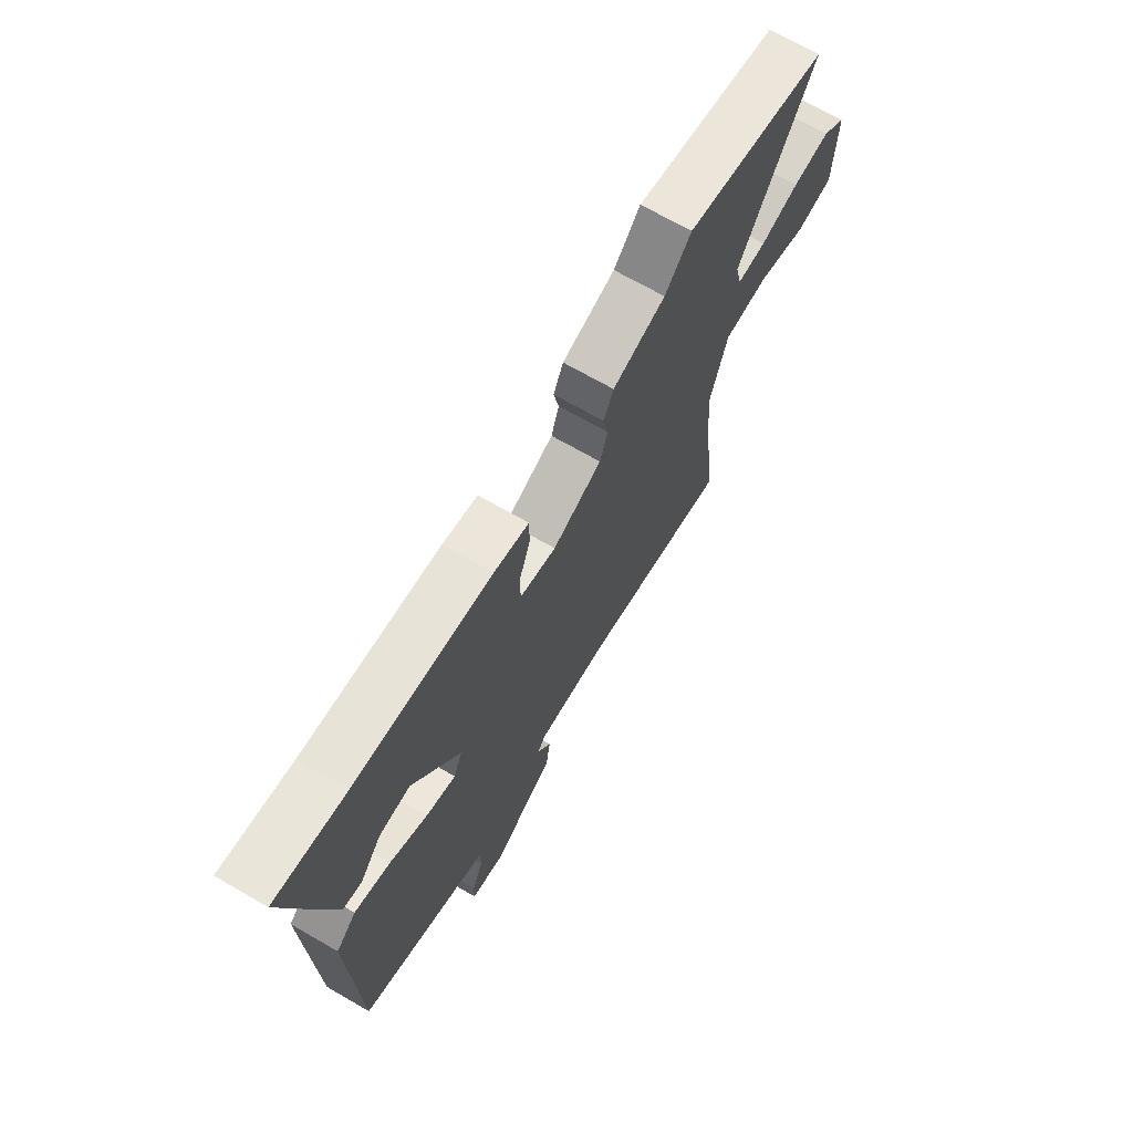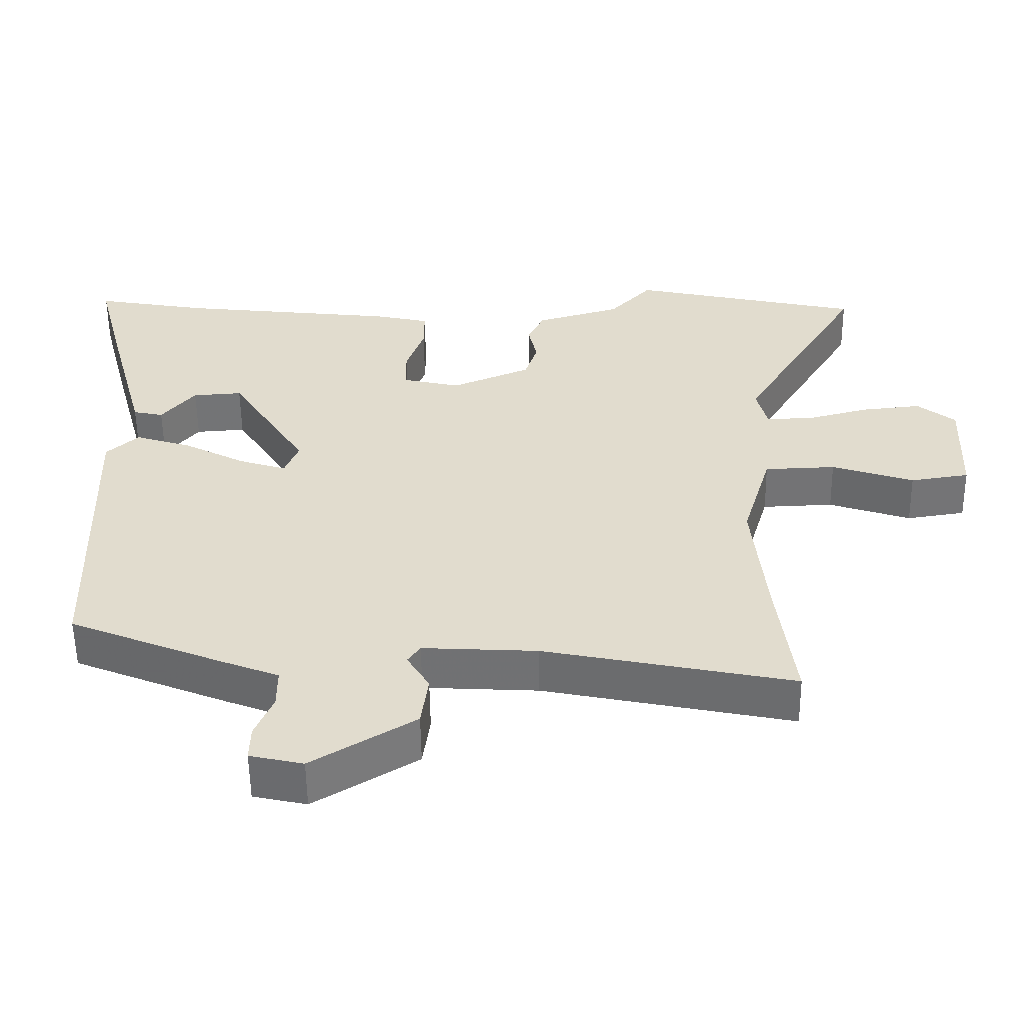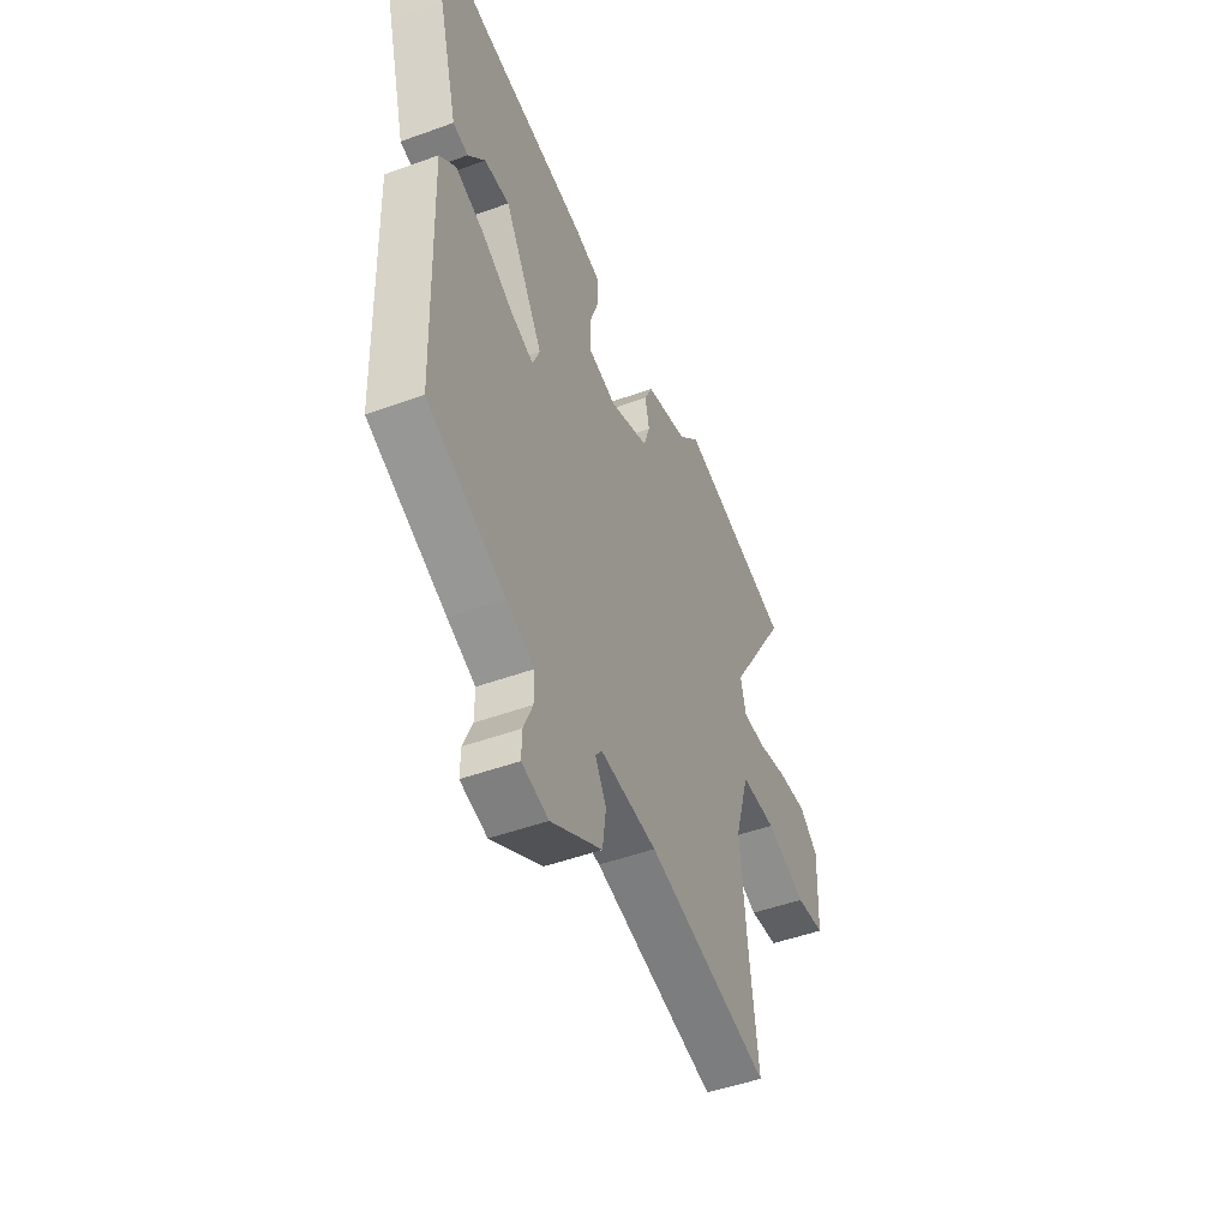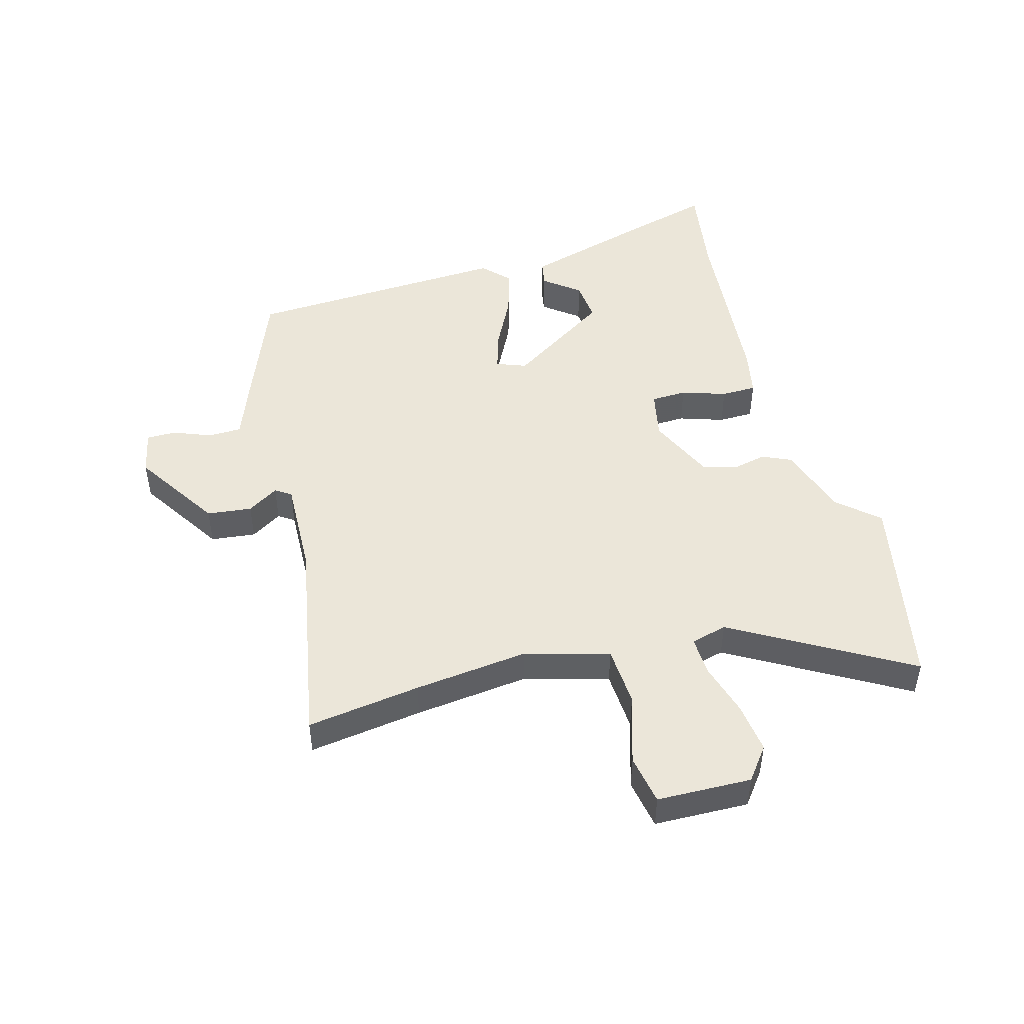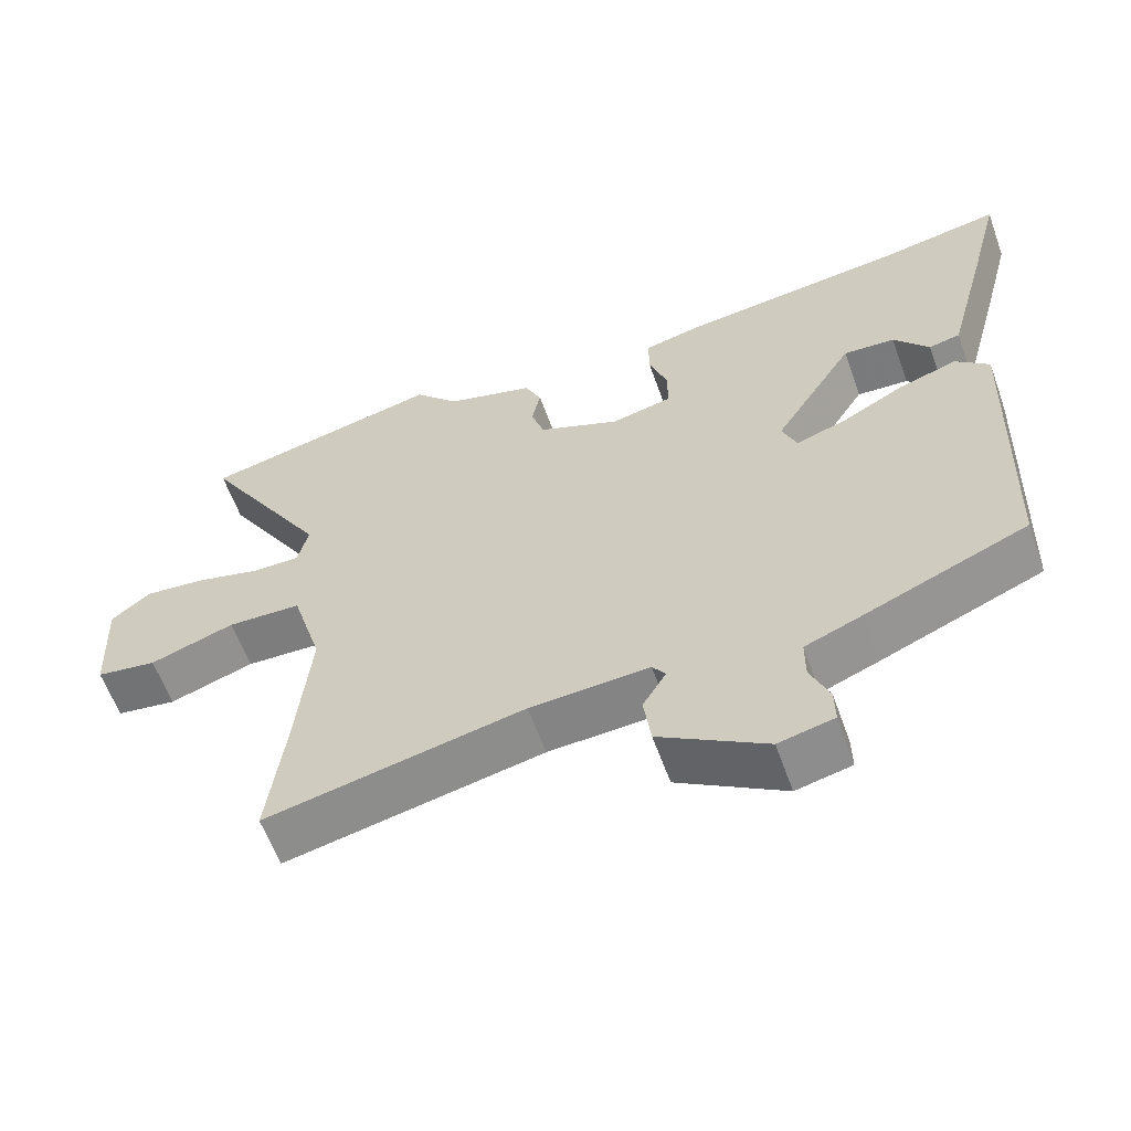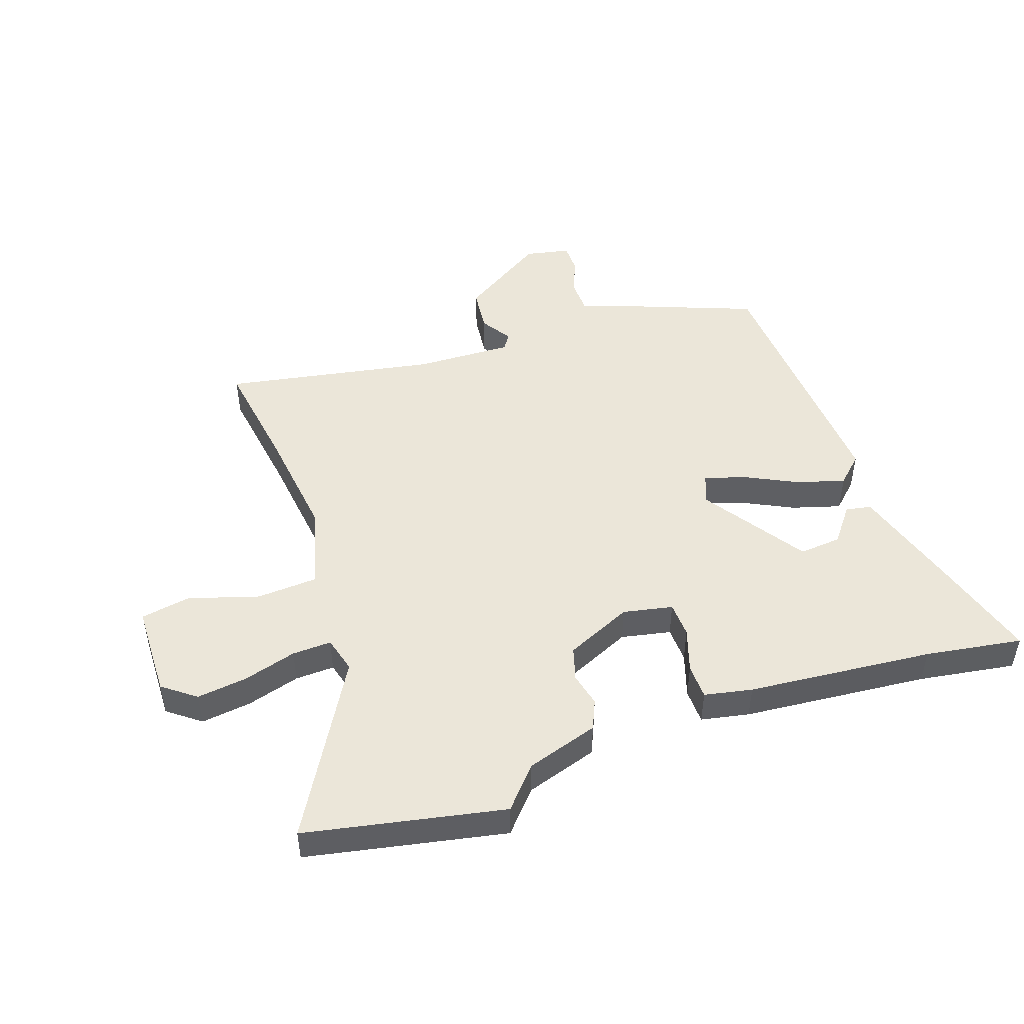
<metadata>
{"format":"obj","ext":"obj","renderer":"f3d","projection":"perspective","resolution":1024,"background":"white","views":[{"elev":69.2,"azim":120.1,"up":"+Z"},{"elev":-55.7,"azim":-179.3,"up":"+Z"},{"elev":-48.8,"azim":112.0,"up":"+Z"},{"elev":47.5,"azim":-106.5,"up":"+Y"},{"elev":-60.1,"azim":19.7,"up":"+Z"},{"elev":48.0,"azim":-20.3,"up":"+Y"}]}
</metadata>
<code>
v 0.505 0.07 -0.413
v 0.283 0.07 -0.504
v 0.204 0.07 -0.535
v 0.204 0.07 -0.592
v 0.23 0.07 -0.654
v 0.231 0.07 -0.704
v 0.155 0.07 -0.721
v 0.008 0.07 -0.631
v -0.002 0.07 -0.556
v 0.03 0.07 -0.503
v 0.012 0.07 -0.477
v -0.152 0.07 -0.486
v -0.507 0.07 -0.559
v -0.483 0.07 -0.368
v -0.464 0.07 -0.176
v -0.506 0.07 -0.035
v -0.608 0.07 -0.031
v -0.725 0.07 -0.07
v -0.809 0.07 -0.057
v -0.816 0.07 0.101
v -0.762 0.07 0.144
v -0.677 0.07 0.135
v -0.587 0.07 0.111
v -0.521 0.07 0.11
v -0.506 0.07 0.171
v -0.681 0.07 0.46
v -0.349 0.07 0.534
v -0.288 0.07 0.468
v -0.166 0.07 0.432
v -0.143 0.07 0.383
v -0.155 0.07 0.326
v -0.137 0.07 0.27
v -0.024 0.07 0.222
v 0.059 0.07 0.241
v 0.06 0.07 0.301
v 0.034 0.07 0.375
v 0.034 0.07 0.434
v 0.114 0.07 0.452
v 0.426 0.07 0.487
v 0.588 0.07 0.516
v 0.545 0.07 0.352
v 0.49 0.07 0.15
v 0.447 0.07 0.141
v 0.399 0.07 0.2
v 0.328 0.07 0.205
v 0.218 0.07 0.031
v 0.238 0.07 -0.019
v 0.306 0.07 0.003
v 0.393 0.07 0.049
v 0.474 0.07 0.075
v 0.52 0.07 0.033
v 0.505 0 -0.413
v 0.283 0 -0.504
v 0.204 0 -0.535
v 0.204 0 -0.592
v 0.23 0 -0.654
v 0.231 0 -0.704
v 0.155 0 -0.721
v 0.008 0 -0.631
v -0.002 0 -0.556
v 0.03 0 -0.503
v 0.012 0 -0.477
v -0.152 0 -0.486
v -0.507 0 -0.559
v -0.483 0 -0.368
v -0.464 0 -0.176
v -0.506 0 -0.035
v -0.608 0 -0.031
v -0.725 0 -0.07
v -0.809 0 -0.057
v -0.816 0 0.101
v -0.762 0 0.144
v -0.677 0 0.135
v -0.587 0 0.111
v -0.521 0 0.11
v -0.506 0 0.171
v -0.681 0 0.46
v -0.349 0 0.534
v -0.288 0 0.468
v -0.166 0 0.432
v -0.143 0 0.383
v -0.155 0 0.326
v -0.137 0 0.27
v -0.024 0 0.222
v 0.059 0 0.241
v 0.06 0 0.301
v 0.034 0 0.375
v 0.034 0 0.434
v 0.114 0 0.452
v 0.426 0 0.487
v 0.588 0 0.516
v 0.545 0 0.352
v 0.49 0 0.15
v 0.447 0 0.141
v 0.399 0 0.2
v 0.328 0 0.205
v 0.218 0 0.031
v 0.238 0 -0.019
v 0.306 0 0.003
v 0.393 0 0.049
v 0.474 0 0.075
v 0.52 0 0.033
f 1 2 3
f 51 1 3
f 50 51 3
f 49 50 3
f 48 49 3
f 47 48 3
f 46 47 3
f 42 43 44
f 41 42 44
f 40 41 44
f 39 40 44
f 39 44 45
f 38 39 45
f 37 38 45
f 36 37 45
f 35 36 45
f 34 35 45 46
f 28 29 30 31
f 28 31 32
f 27 28 32
f 26 27 32
f 25 26 32
f 24 25 32 33
f 21 22 23
f 20 21 23
f 19 20 23
f 18 19 23
f 17 18 23
f 16 17 23 24
f 15 16 24 33
f 12 13 14
f 33 34 46
f 15 33 46
f 14 15 46
f 12 14 46
f 11 12 46
f 8 9 10
f 7 8 10
f 6 7 10
f 5 6 10
f 4 5 10
f 10 11 46 3
f 3 4 10
f 54 53 52
f 54 52 102
f 54 102 101
f 54 101 100
f 54 100 99
f 54 99 98
f 54 98 97
f 95 94 93
f 95 93 92
f 95 92 91
f 95 91 90
f 96 95 90
f 96 90 89
f 96 89 88
f 96 88 87
f 96 87 86
f 97 96 86 85
f 82 81 80 79
f 83 82 79
f 83 79 78
f 83 78 77
f 83 77 76
f 84 83 76 75
f 74 73 72
f 74 72 71
f 74 71 70
f 74 70 69
f 74 69 68
f 75 74 68 67
f 84 75 67 66
f 65 64 63
f 97 85 84
f 97 84 66
f 97 66 65
f 97 65 63
f 97 63 62
f 61 60 59
f 61 59 58
f 61 58 57
f 61 57 56
f 61 56 55
f 54 97 62 61
f 61 55 54
f 1 52 53 2
f 2 53 54 3
f 3 54 55 4
f 4 55 56 5
f 5 56 57 6
f 6 57 58 7
f 7 58 59 8
f 8 59 60 9
f 9 60 61 10
f 10 61 62 11
f 11 62 63 12
f 12 63 64 13
f 13 64 65 14
f 14 65 66 15
f 15 66 67 16
f 16 67 68 17
f 17 68 69 18
f 18 69 70 19
f 19 70 71 20
f 20 71 72 21
f 21 72 73 22
f 22 73 74 23
f 23 74 75 24
f 24 75 76 25
f 25 76 77 26
f 26 77 78 27
f 27 78 79 28
f 28 79 80 29
f 29 80 81 30
f 30 81 82 31
f 31 82 83 32
f 32 83 84 33
f 33 84 85 34
f 34 85 86 35
f 35 86 87 36
f 36 87 88 37
f 37 88 89 38
f 38 89 90 39
f 39 90 91 40
f 40 91 92 41
f 41 92 93 42
f 42 93 94 43
f 43 94 95 44
f 44 95 96 45
f 45 96 97 46
f 46 97 98 47
f 47 98 99 48
f 48 99 100 49
f 49 100 101 50
f 50 101 102 51
f 51 102 52 1

</code>
